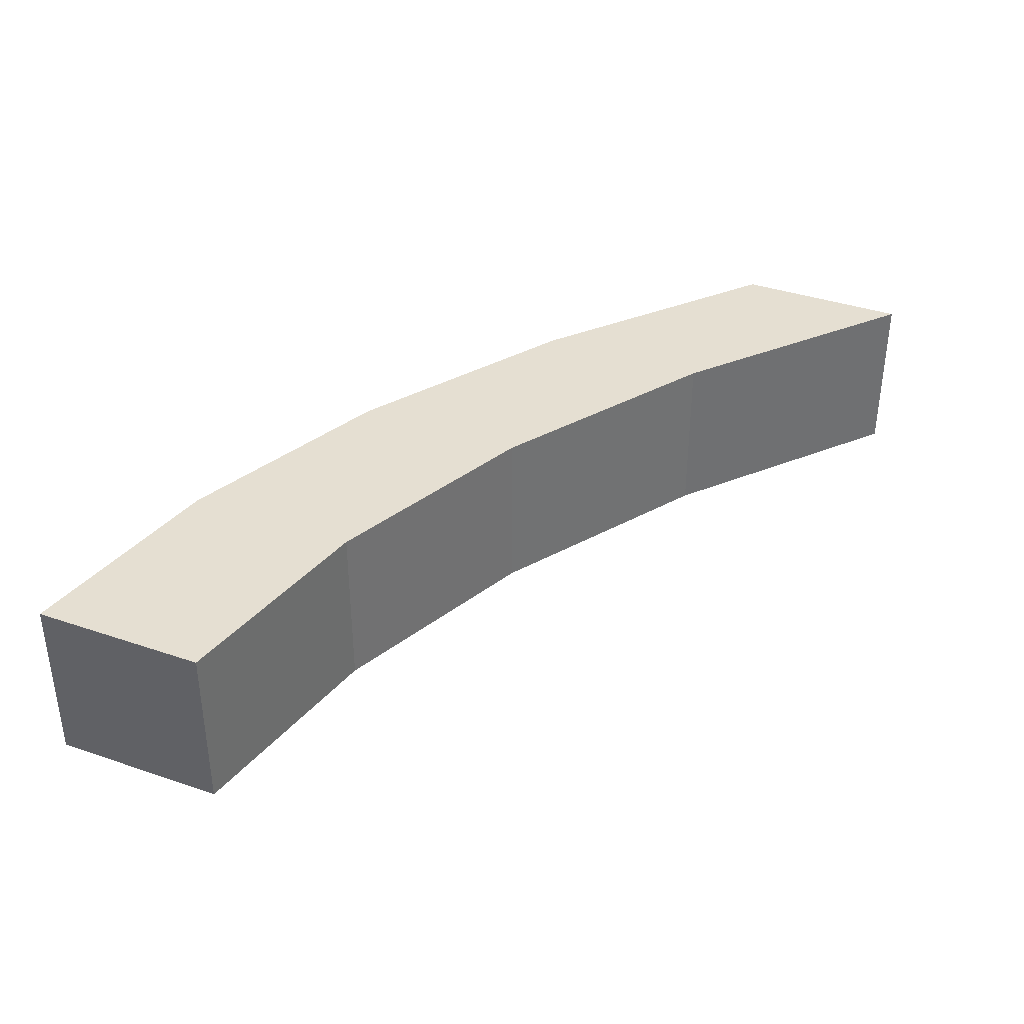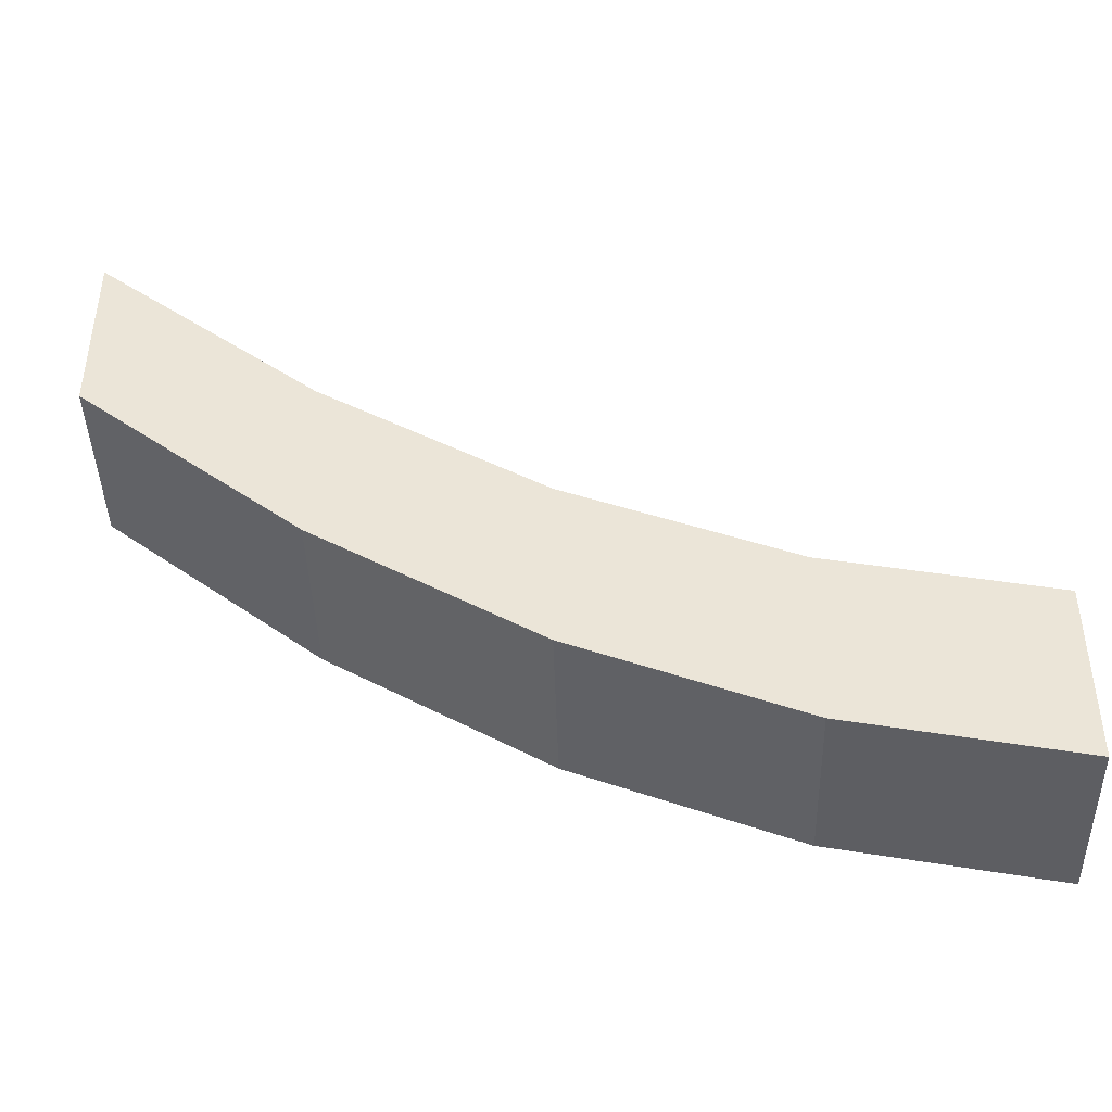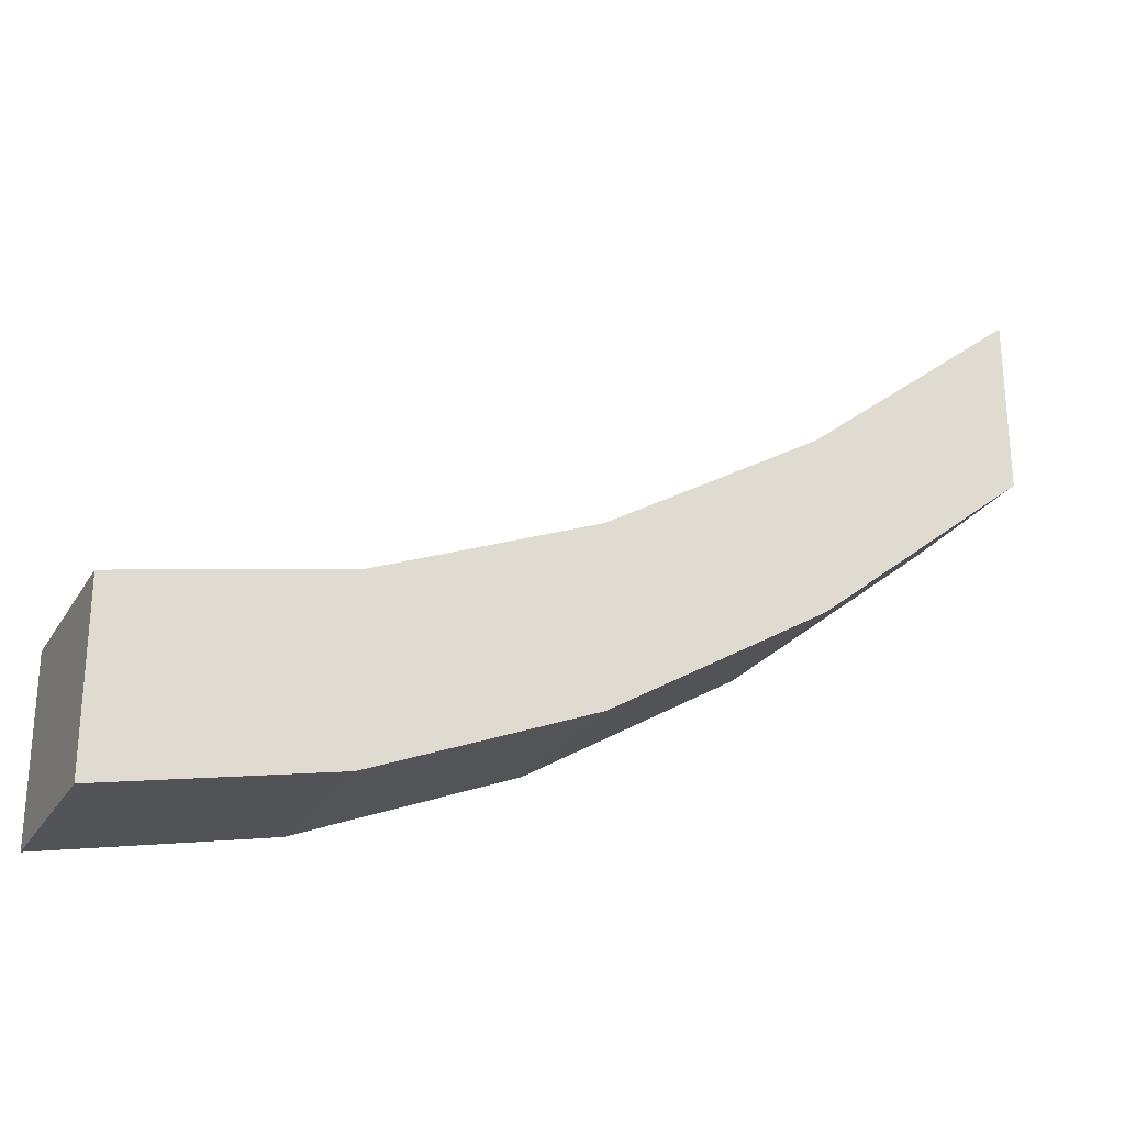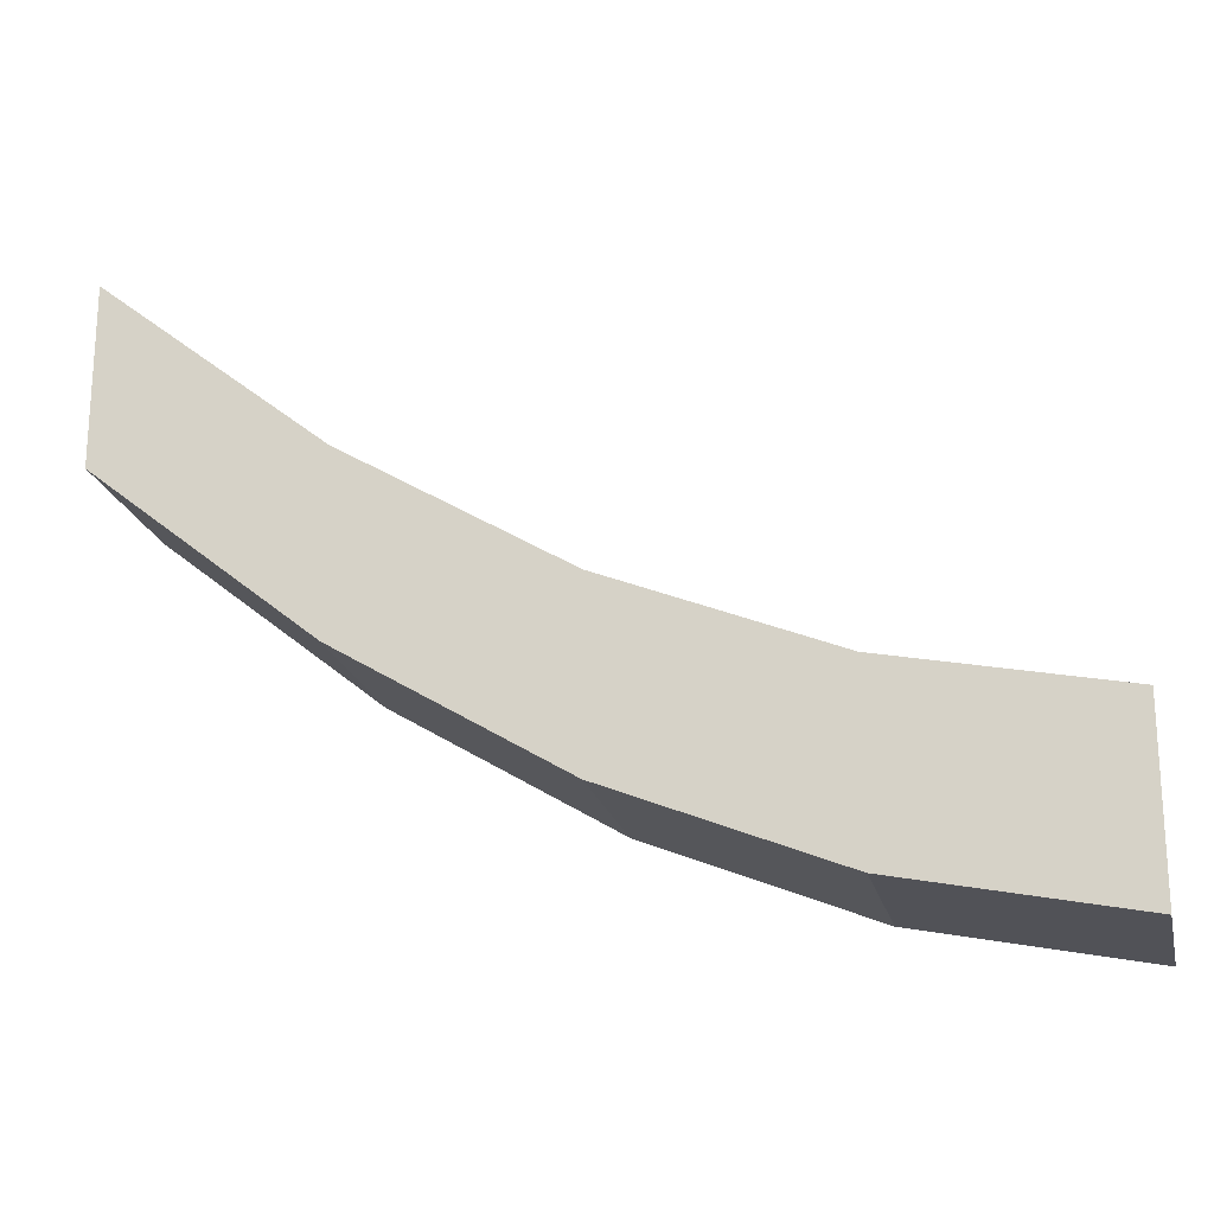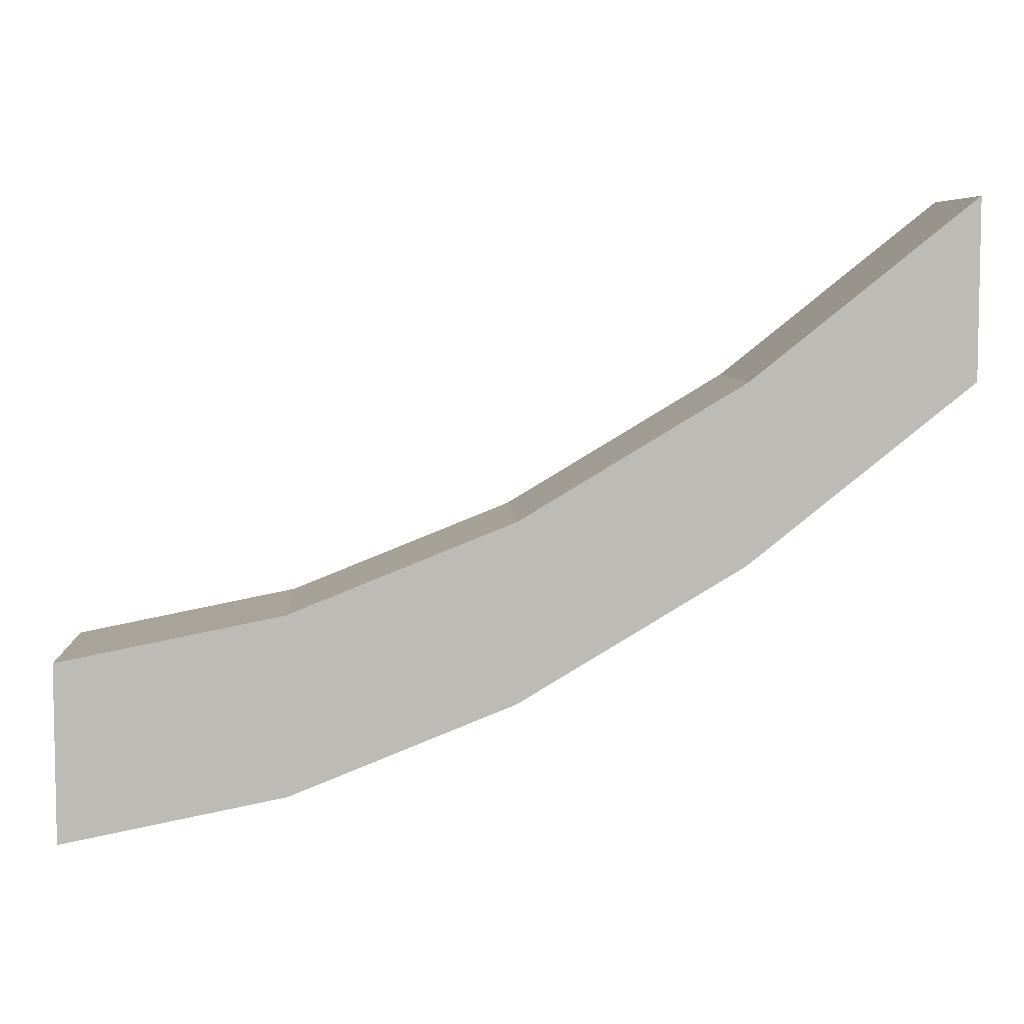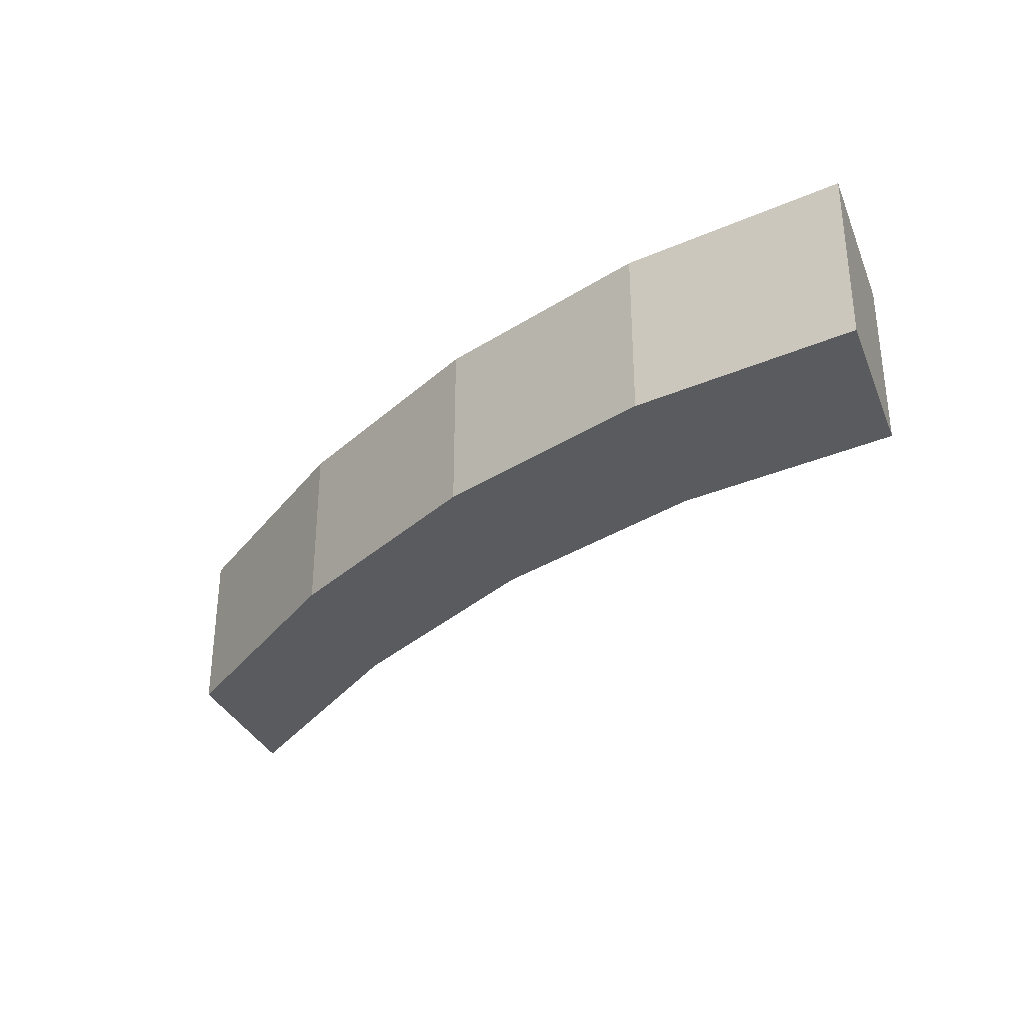
<metadata>
{"format":"obj","ext":"obj","renderer":"f3d","projection":"perspective","resolution":1024,"background":"white","views":[{"elev":37.3,"azim":113.7,"up":"+Z"},{"elev":-42.6,"azim":1.6,"up":"+Y"},{"elev":-25.5,"azim":155.3,"up":"+Y"},{"elev":-20.7,"azim":12.9,"up":"+Y"},{"elev":6.3,"azim":177.0,"up":"+Y"},{"elev":-32.7,"azim":19.9,"up":"+Z"}]}
</metadata>
<code>
o object1
g object1
v -0.5 0.6 0.4
v -0.5 0.6 0.2
v -0.25 0.4 0.2
v -0.25 0.4 0.4
v -0.5 0.8 0.4
v -0.5 0.8 0.2
v -0.25 0.6 0.4
v -0.25 0.6 0.2
v 0 0.45 0.4
v 0 0.45 0.2
v 0.25 0.35 0.4
v 0.25 0.35 0.2
v 0.5 0.3 0.4
v 0.5 0.3 0.2
v 0.5 0.1 0.4
v 0.5 0.1 0.2
v 0.25 0.15 0.4
v 0.25 0.15 0.2
v 0 0.25 0.4
v 0 0.25 0.2
f 1 2 3
f 1 3 4
f 5 6 2
f 5 2 1
f 7 8 5
f 8 6 5
f 9 10 7
f 10 8 7
f 11 12 9
f 12 10 9
f 13 14 11
f 14 12 11
f 15 16 13
f 16 14 13
f 17 18 16
f 17 16 15
f 19 20 18
f 19 18 17
f 17 15 13
f 19 17 11
f 4 19 9
f 7 1 4
f 7 5 1
f 4 9 7
f 19 11 9
f 17 13 11
f 4 3 20
f 4 20 19
f 14 16 18
f 12 18 20
f 10 20 3
f 3 2 8
f 2 6 8
f 8 10 3
f 10 12 20
f 12 14 18

</code>
